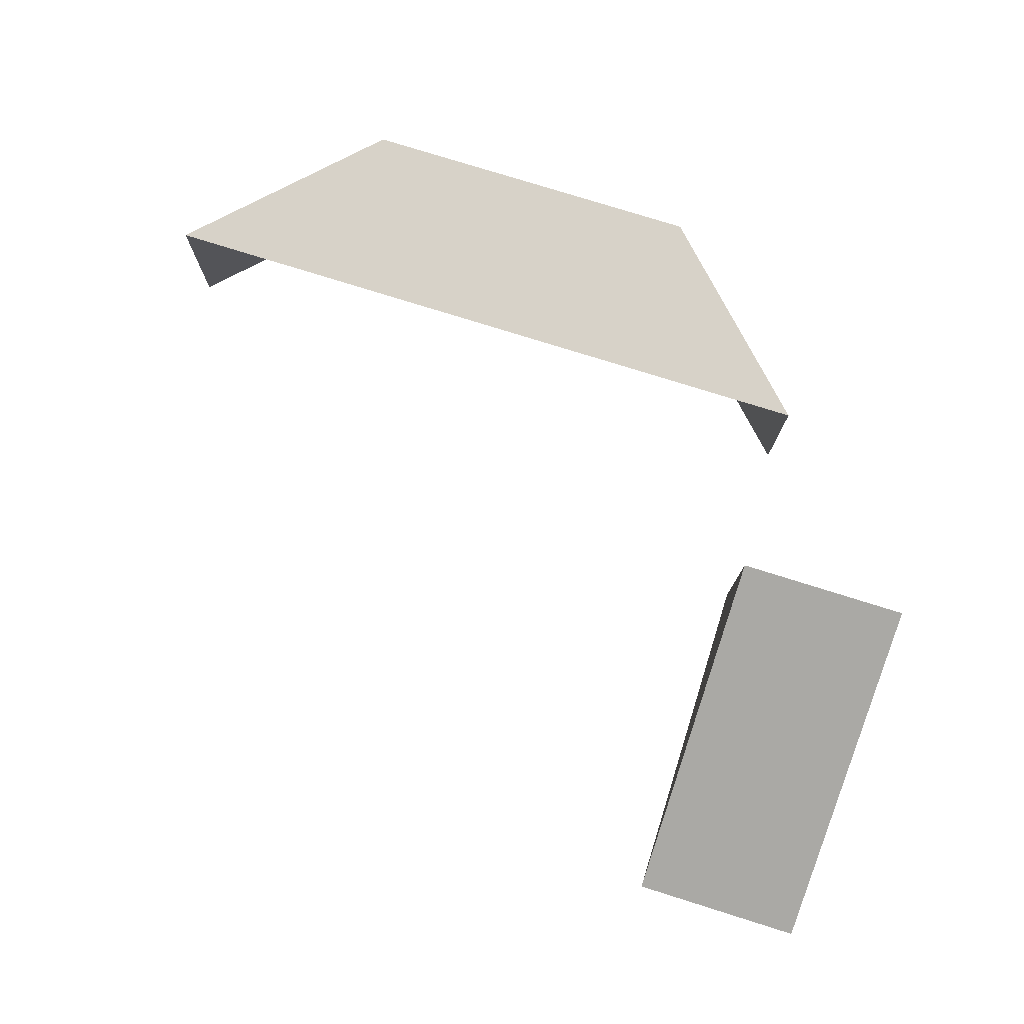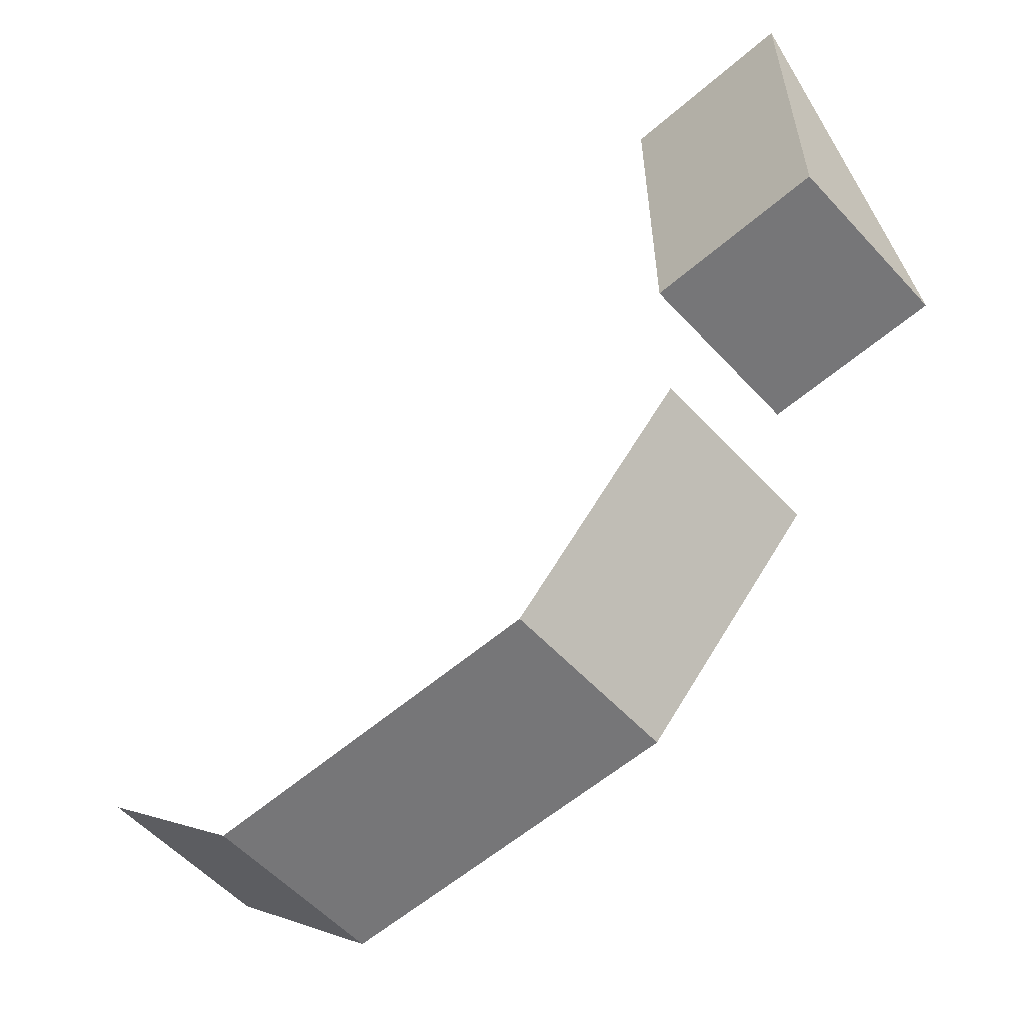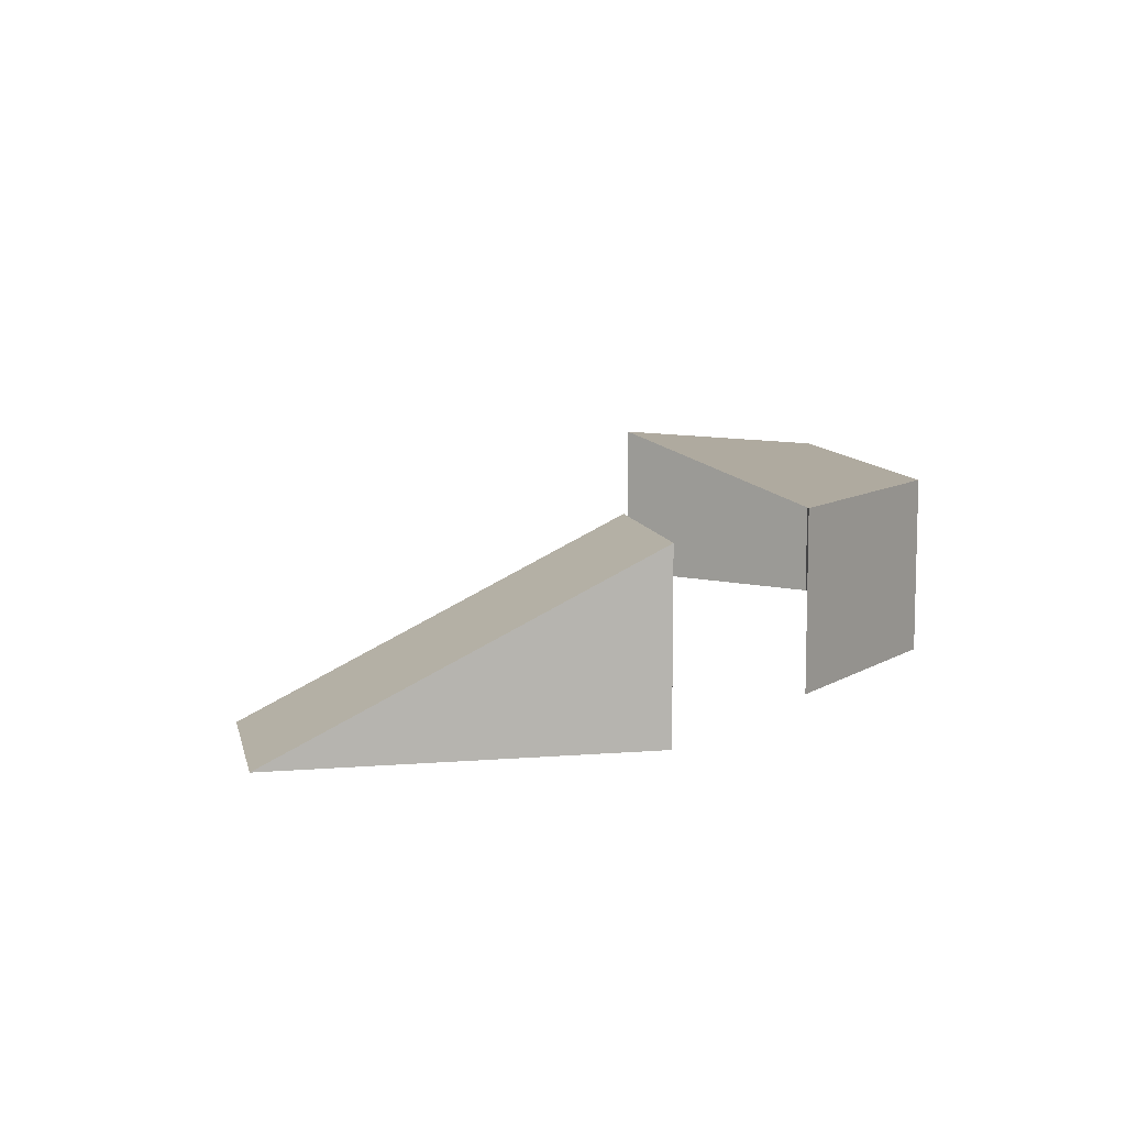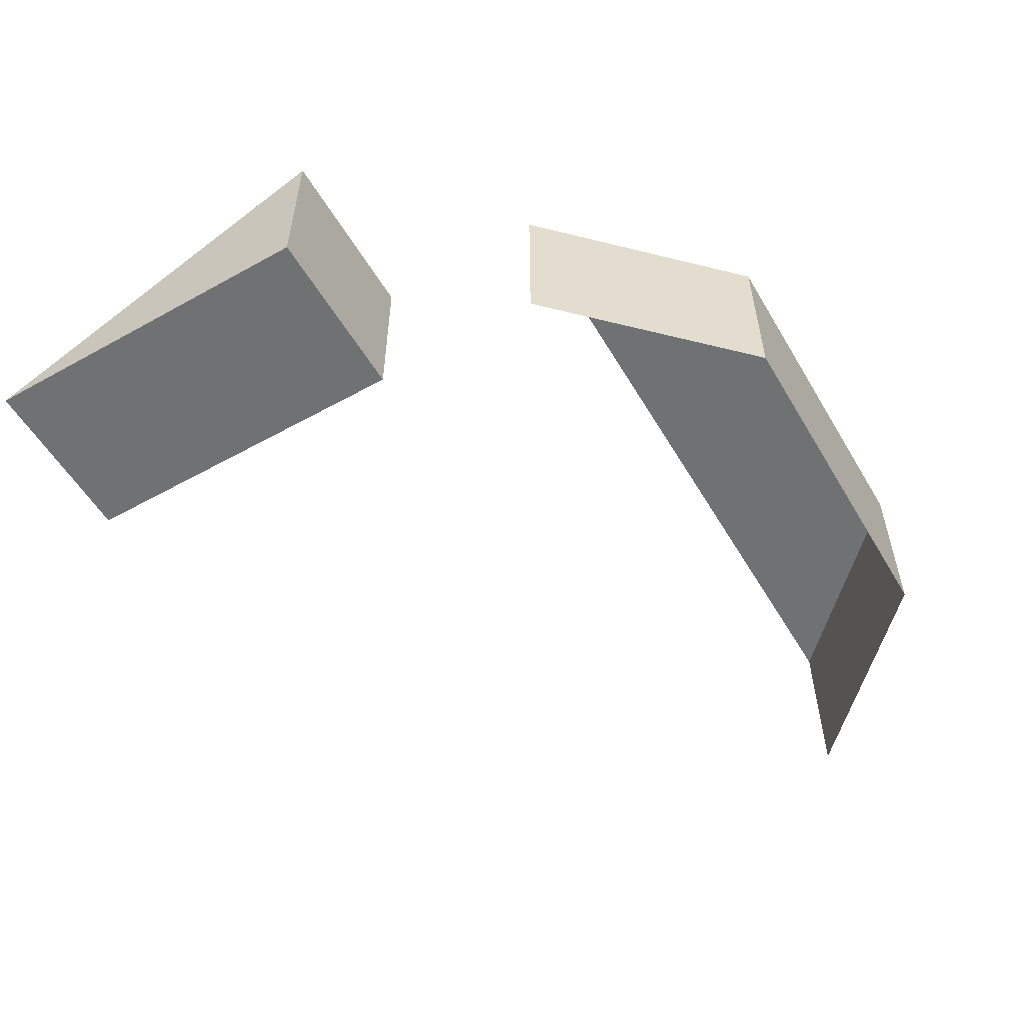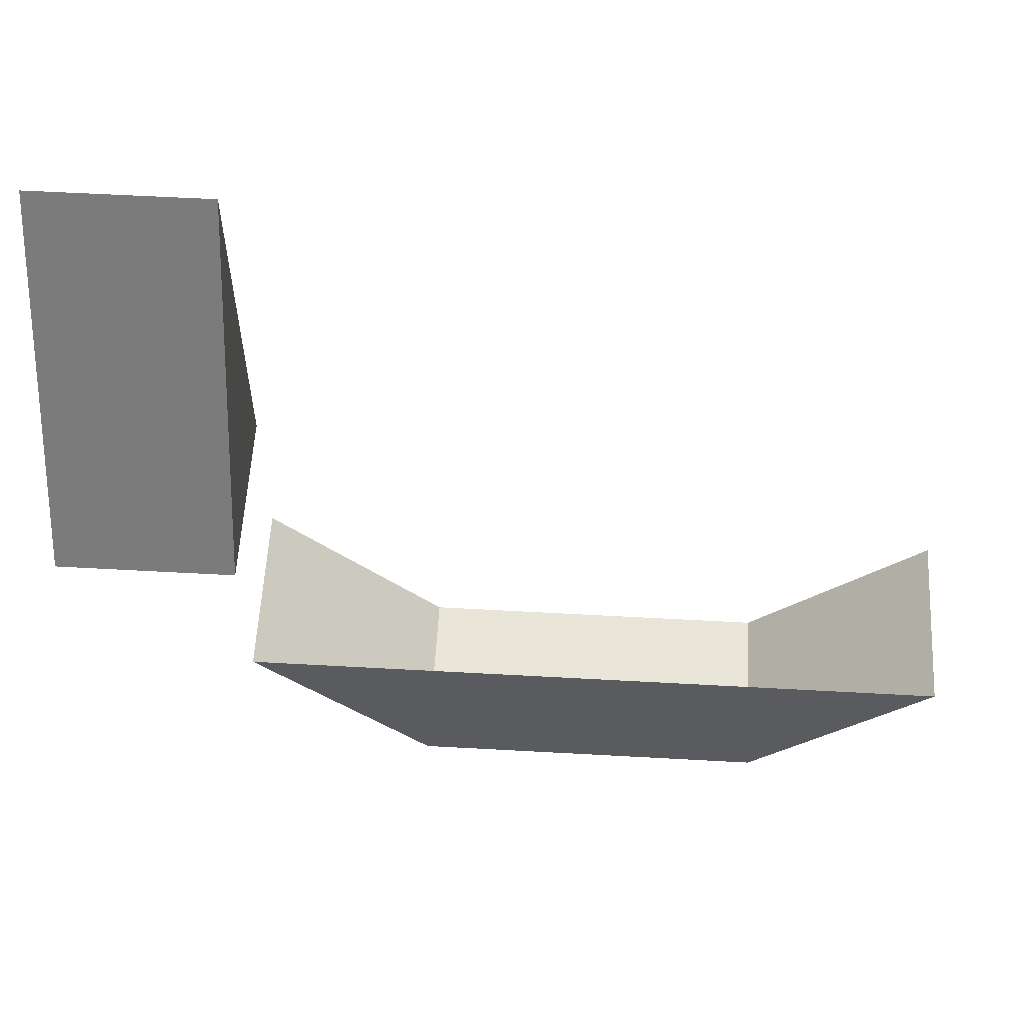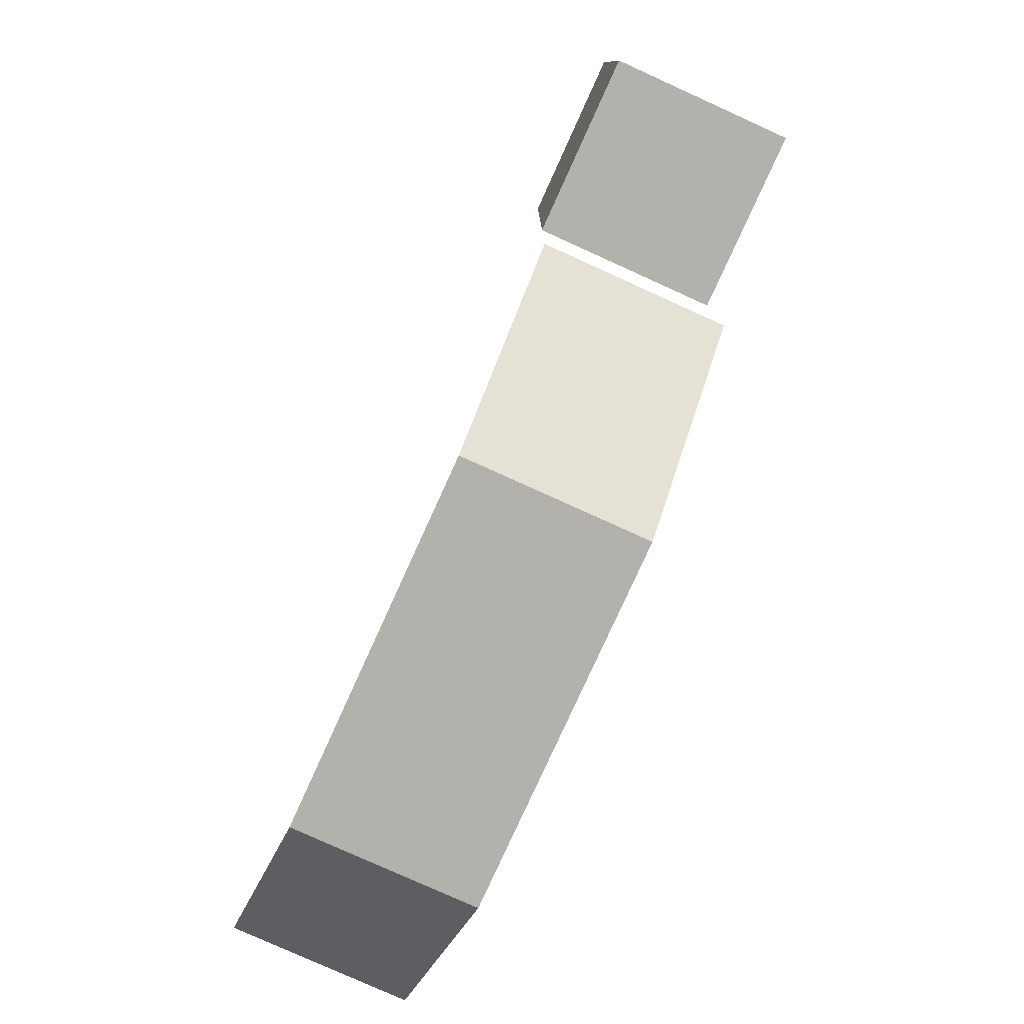
<metadata>
{"format":"obj","ext":"obj","renderer":"f3d","projection":"perspective","resolution":1024,"background":"white","views":[{"elev":77.3,"azim":17.4,"up":"+Y"},{"elev":-56.9,"azim":42.1,"up":"+Z"},{"elev":9.4,"azim":78.0,"up":"+Y"},{"elev":-55.1,"azim":120.3,"up":"+Y"},{"elev":57.8,"azim":-176.7,"up":"+Z"},{"elev":-78.9,"azim":65.6,"up":"+Z"}]}
</metadata>
<code>
g Combined Mesh (root: scene) 7
v -40 8 36
v -36 8 32
v -40 12 36
v -36 12 32
v -36 8 32
v -28 8 32
v -36 12 32
v -28 12 32
v -28 8 32
v -24 8 36
v -28 12 32
v -24 12 36
v -24 12 36
v -40 12 36
v -28 12 32
v -36 12 32
v -20 8 48
v -24 8 48
v -20 12 40
v -24 12 40
v -24 8 48
v -24 8 40
v -24 12 40
v -24 8 40
v -20 8 40
v -24 12 40
v -20 12 40
v -20 8 40
v -20 8 48
v -20 12 40
v -20 8 40
v -24 8 40
v -20 8 48
v -24 8 48
g Combined Mesh (root: scene) 7_0
g Combined Mesh (root: scene) 7_1
f 3 2 1
f 3 4 2
f 7 6 5
f 7 8 6
f 11 10 9
f 11 12 10
f 15 14 13
f 15 16 14
g Combined Mesh (root: scene) 7_2
g Combined Mesh (root: scene) 7_3
f 19 18 17
f 19 20 18
f 23 22 21
f 26 25 24
f 26 27 25
f 30 29 28
f 33 32 31
f 33 34 32

</code>
